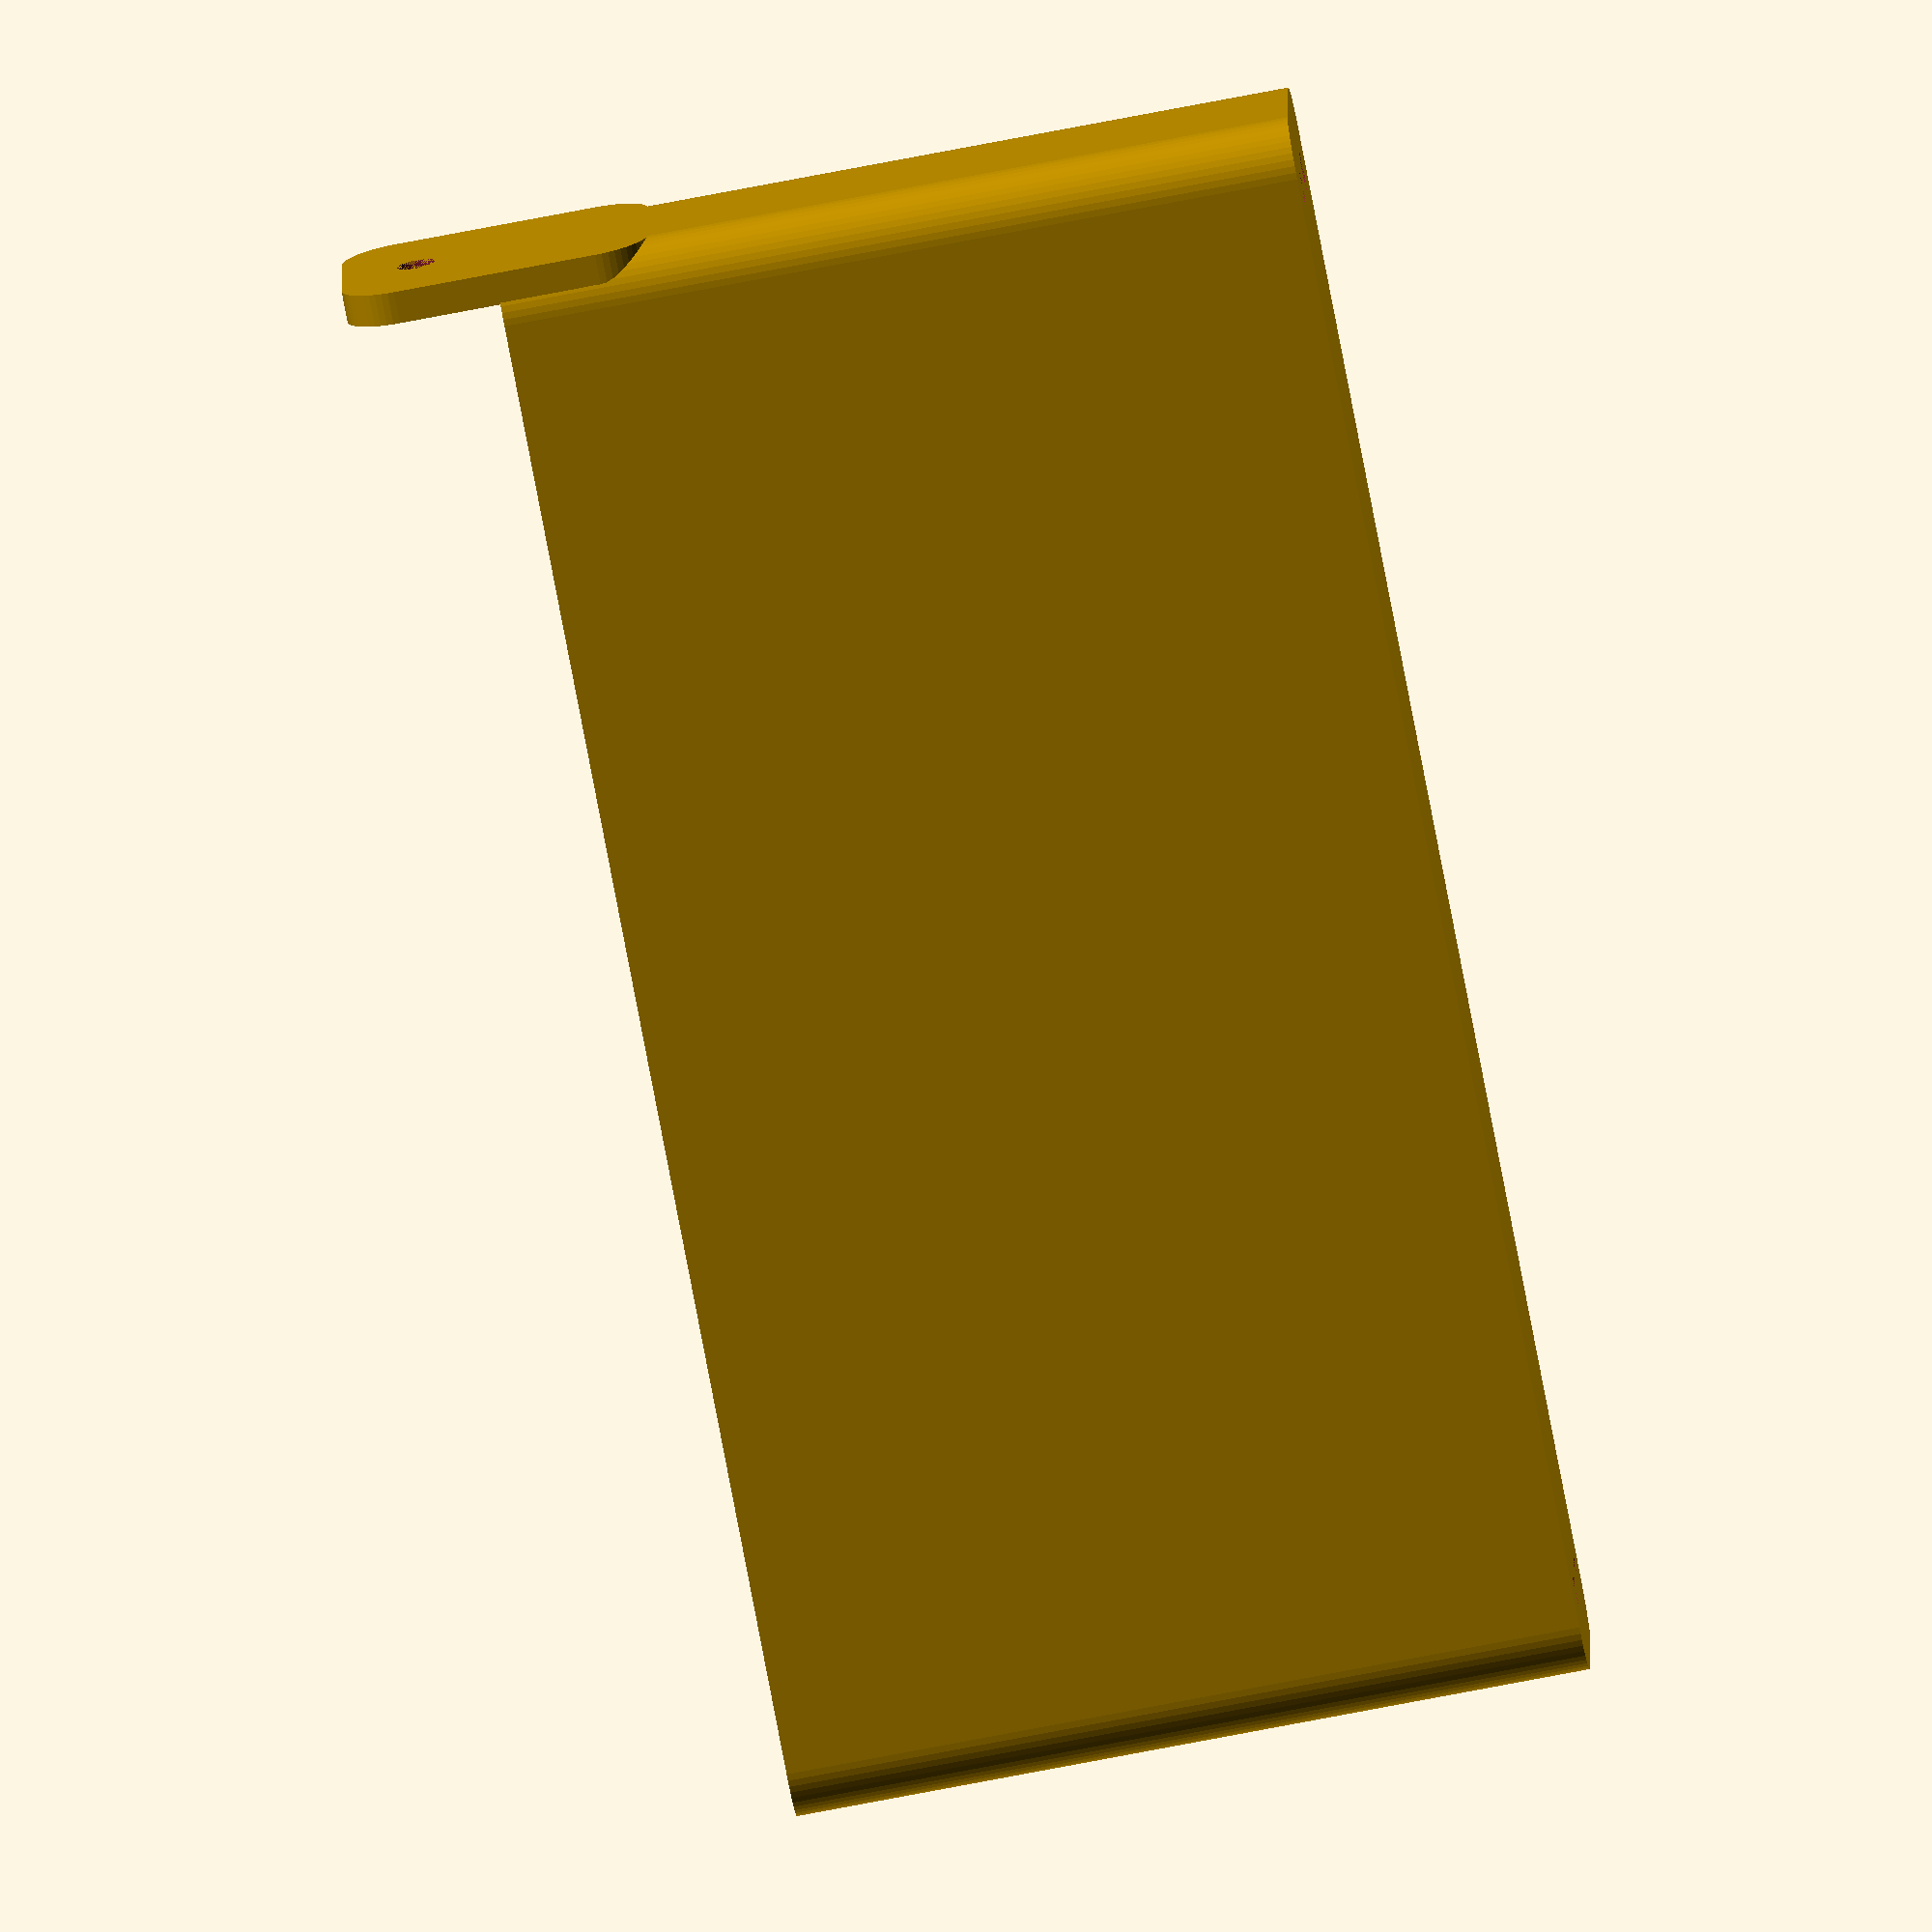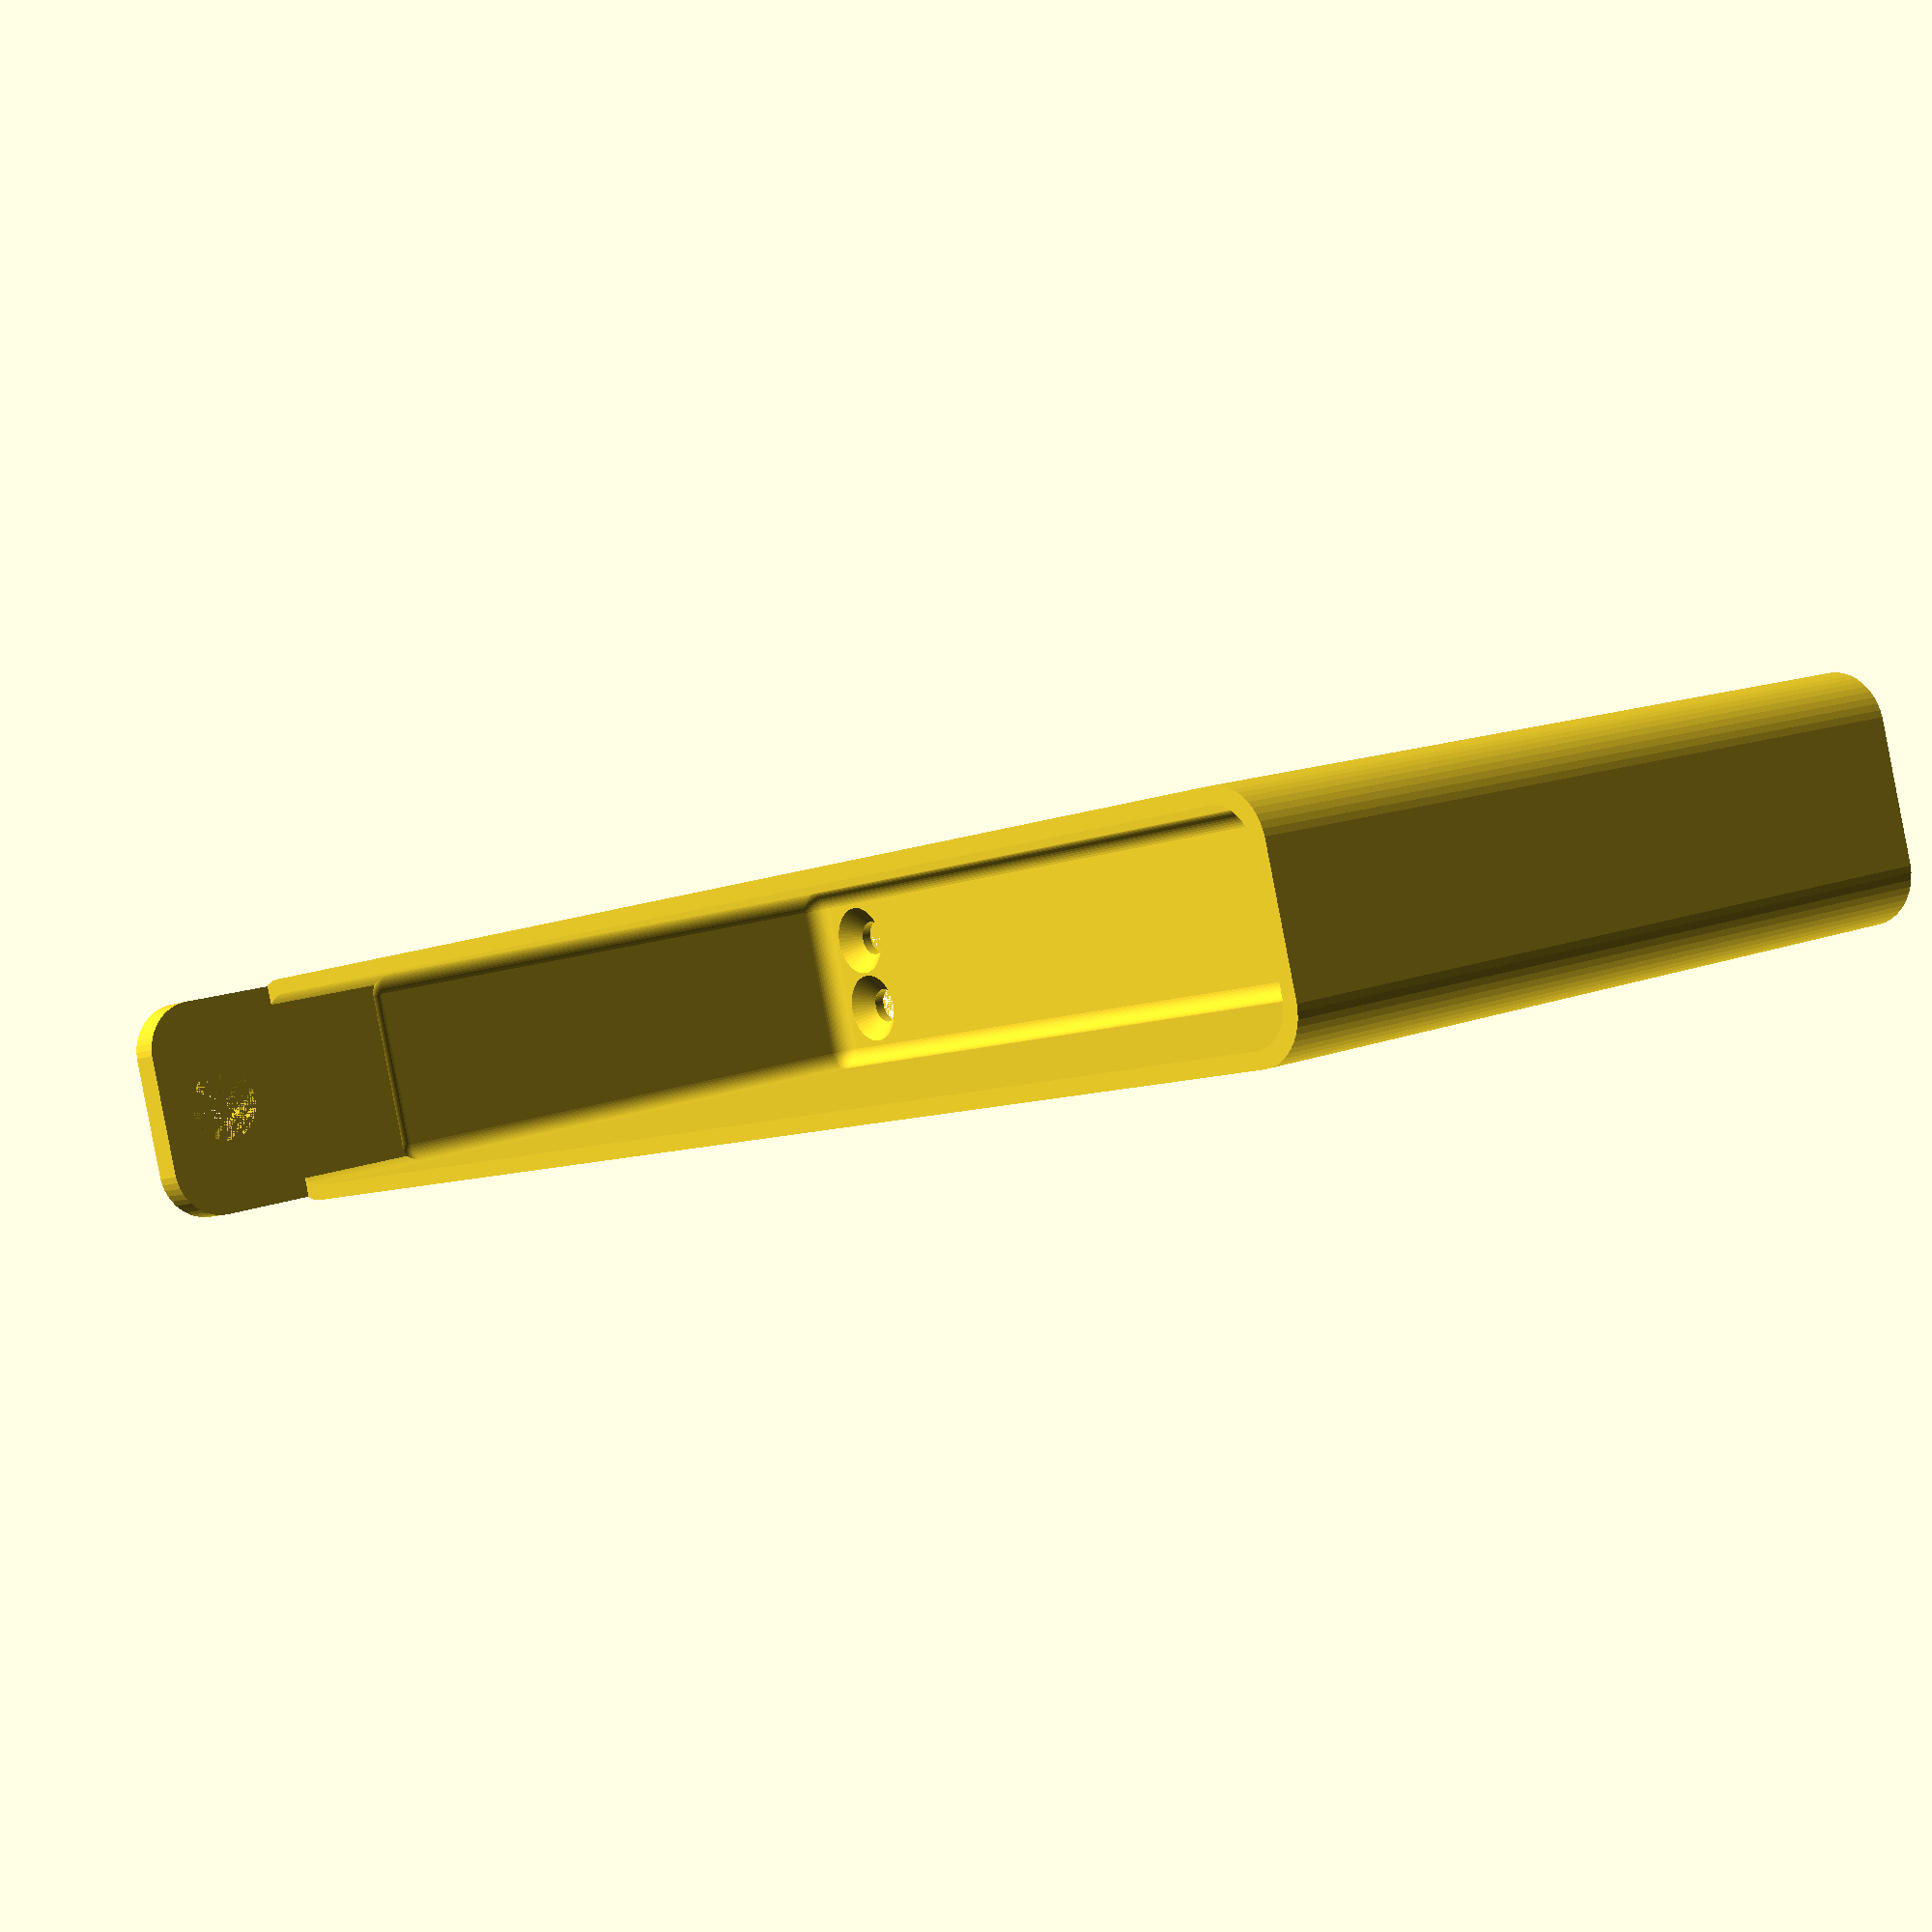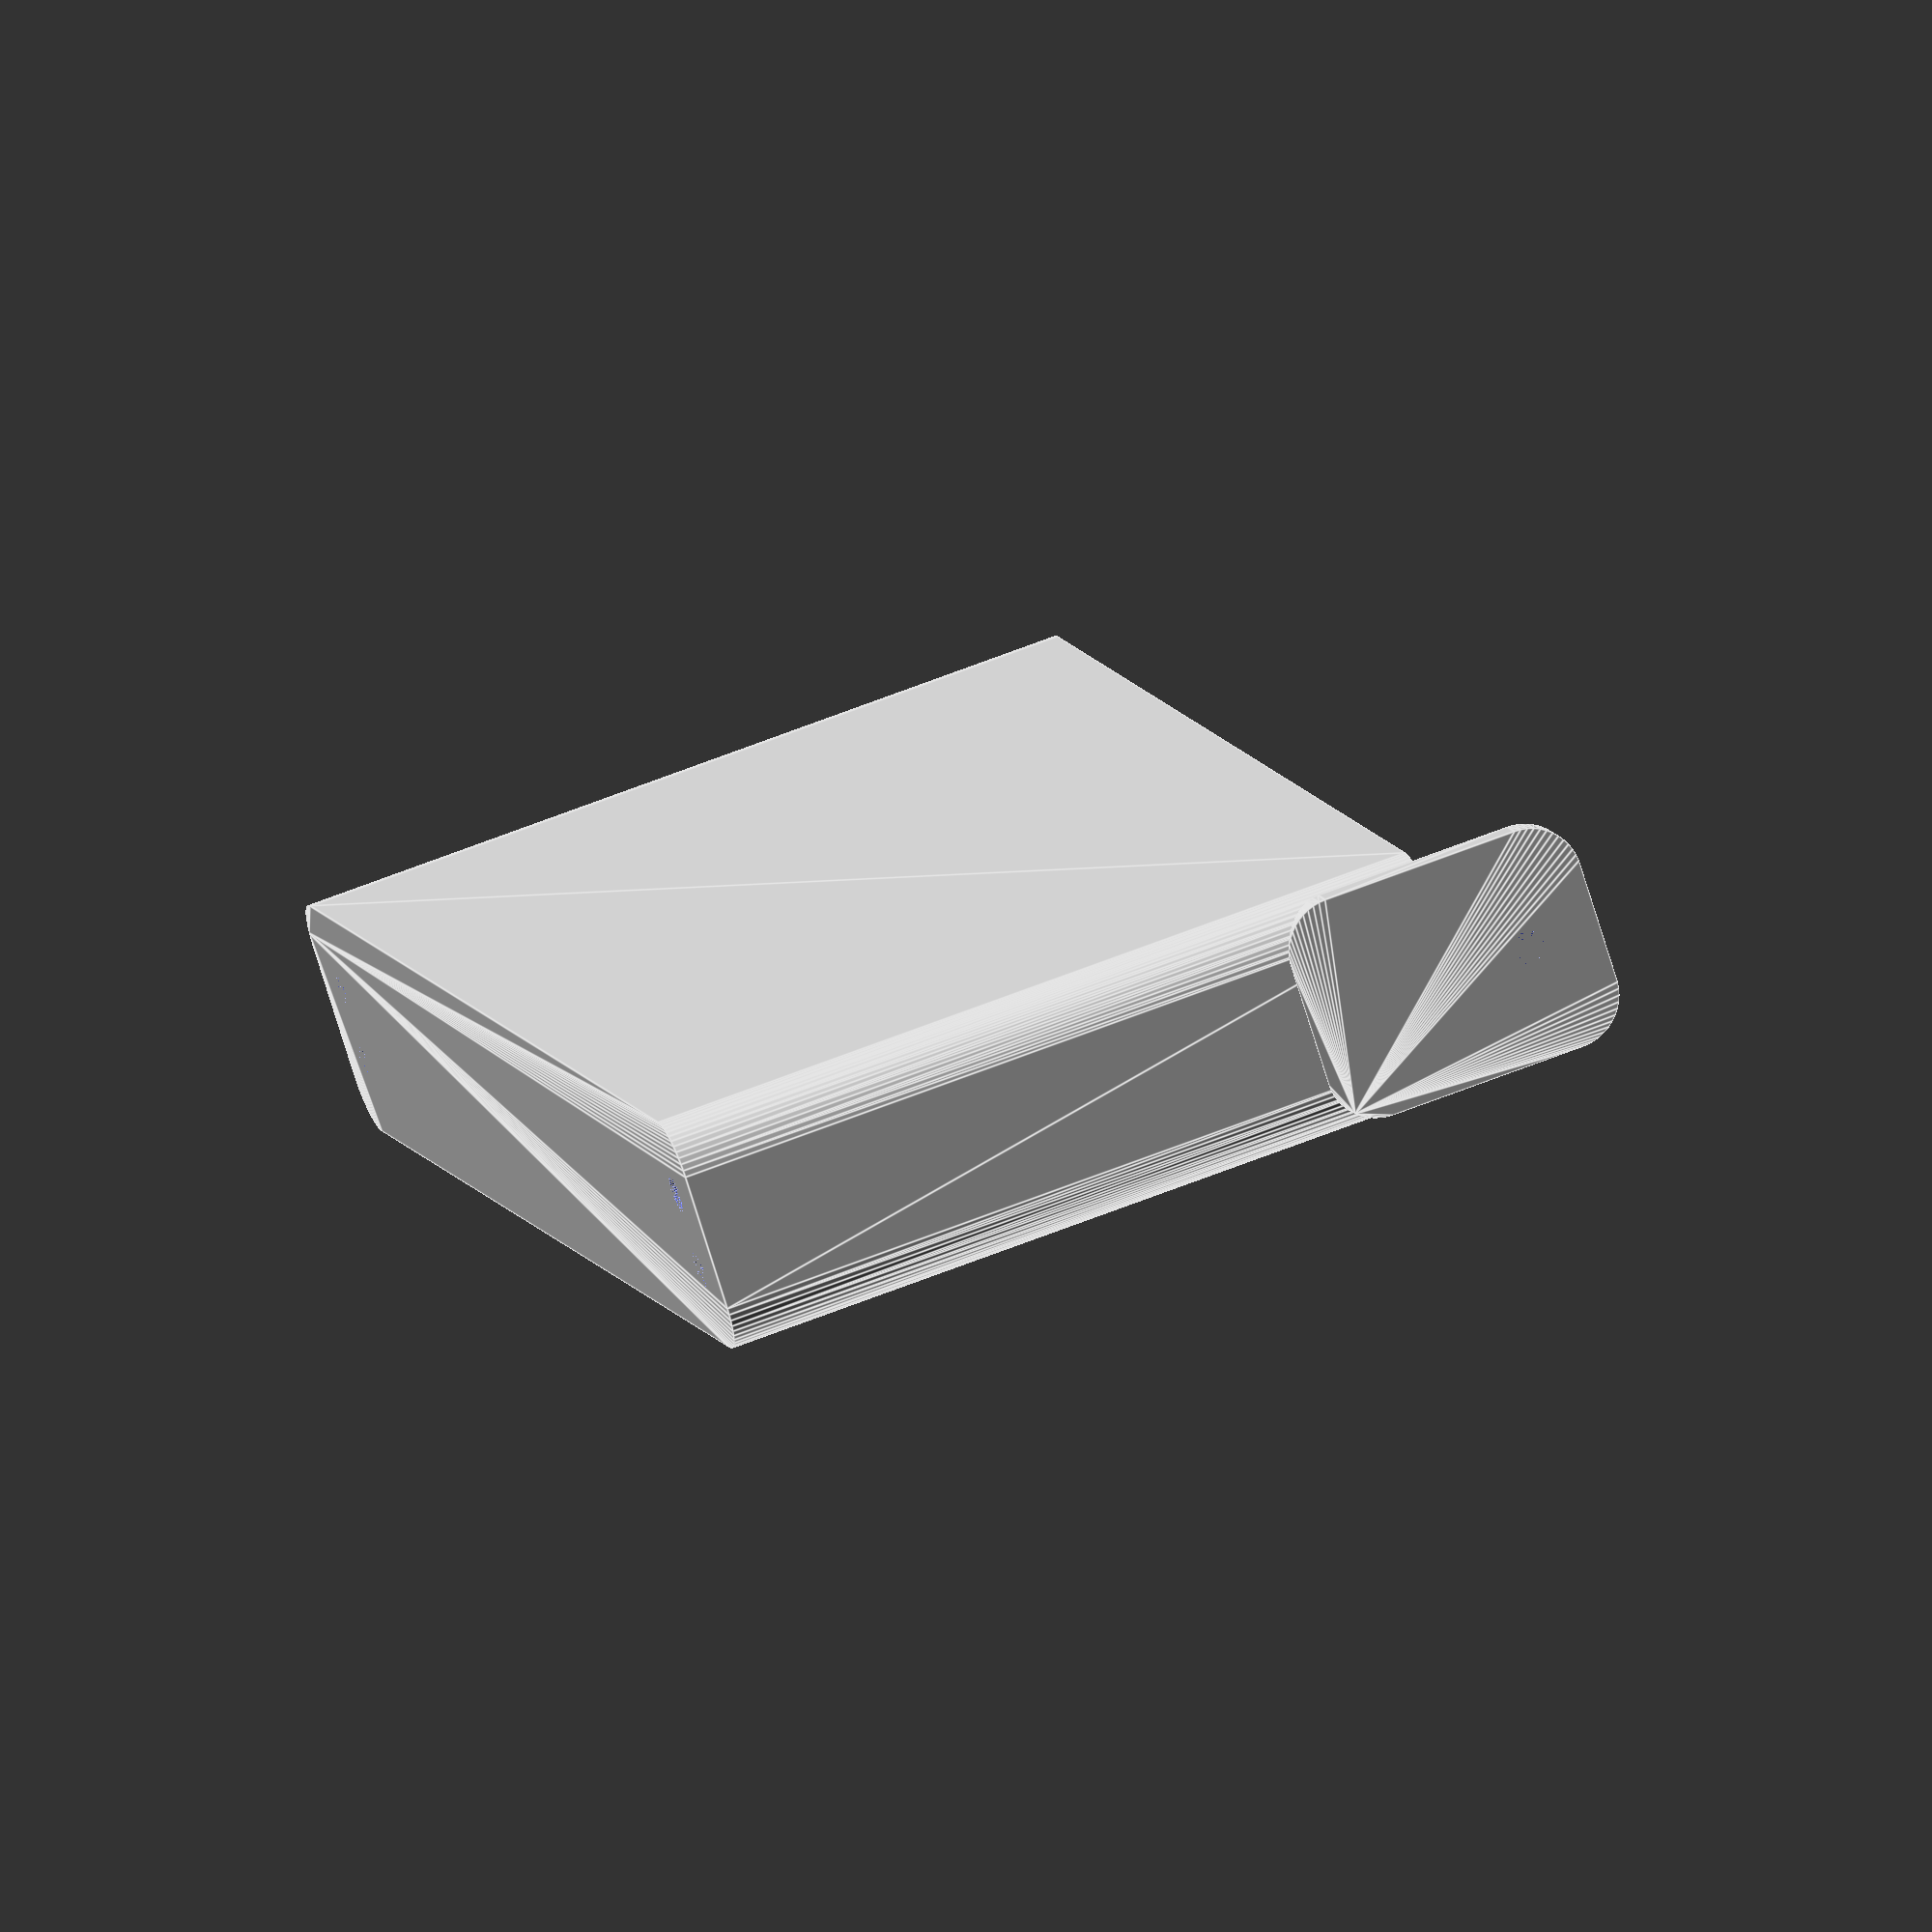
<openscad>
$fn = 50;


difference() {
	union() {
		difference() {
			union() {
				hull() {
					translate(v = [-6.2500000000, 70.0000000000, 0]) {
						cylinder(h = 75, r = 5);
					}
					translate(v = [6.2500000000, 70.0000000000, 0]) {
						cylinder(h = 75, r = 5);
					}
					translate(v = [-6.2500000000, -70.0000000000, 0]) {
						cylinder(h = 75, r = 5);
					}
					translate(v = [6.2500000000, -70.0000000000, 0]) {
						cylinder(h = 75, r = 5);
					}
				}
			}
			union() {
				translate(v = [-3.7500000000, -67.5000000000, 3]) {
					rotate(a = [0, 0, 0]) {
						difference() {
							union() {
								translate(v = [0, 0, -3.0000000000]) {
									cylinder(h = 3, r = 1.5000000000);
								}
								translate(v = [0, 0, -1.9000000000]) {
									cylinder(h = 1.9000000000, r1 = 1.8000000000, r2 = 3.6000000000);
								}
								cylinder(h = 250, r = 3.6000000000);
								translate(v = [0, 0, -3.0000000000]) {
									cylinder(h = 3, r = 1.8000000000);
								}
								translate(v = [0, 0, -3.0000000000]) {
									cylinder(h = 3, r = 1.5000000000);
								}
							}
							union();
						}
					}
				}
				translate(v = [3.7500000000, -67.5000000000, 3]) {
					rotate(a = [0, 0, 0]) {
						difference() {
							union() {
								translate(v = [0, 0, -3.0000000000]) {
									cylinder(h = 3, r = 1.5000000000);
								}
								translate(v = [0, 0, -1.9000000000]) {
									cylinder(h = 1.9000000000, r1 = 1.8000000000, r2 = 3.6000000000);
								}
								cylinder(h = 250, r = 3.6000000000);
								translate(v = [0, 0, -3.0000000000]) {
									cylinder(h = 3, r = 1.8000000000);
								}
								translate(v = [0, 0, -3.0000000000]) {
									cylinder(h = 3, r = 1.5000000000);
								}
							}
							union();
						}
					}
				}
				translate(v = [-3.7500000000, 67.5000000000, 3]) {
					rotate(a = [0, 0, 0]) {
						difference() {
							union() {
								translate(v = [0, 0, -3.0000000000]) {
									cylinder(h = 3, r = 1.5000000000);
								}
								translate(v = [0, 0, -1.9000000000]) {
									cylinder(h = 1.9000000000, r1 = 1.8000000000, r2 = 3.6000000000);
								}
								cylinder(h = 250, r = 3.6000000000);
								translate(v = [0, 0, -3.0000000000]) {
									cylinder(h = 3, r = 1.8000000000);
								}
								translate(v = [0, 0, -3.0000000000]) {
									cylinder(h = 3, r = 1.5000000000);
								}
							}
							union();
						}
					}
				}
				translate(v = [3.7500000000, 67.5000000000, 3]) {
					rotate(a = [0, 0, 0]) {
						difference() {
							union() {
								translate(v = [0, 0, -3.0000000000]) {
									cylinder(h = 3, r = 1.5000000000);
								}
								translate(v = [0, 0, -1.9000000000]) {
									cylinder(h = 1.9000000000, r1 = 1.8000000000, r2 = 3.6000000000);
								}
								cylinder(h = 250, r = 3.6000000000);
								translate(v = [0, 0, -3.0000000000]) {
									cylinder(h = 3, r = 1.8000000000);
								}
								translate(v = [0, 0, -3.0000000000]) {
									cylinder(h = 3, r = 1.5000000000);
								}
							}
							union();
						}
					}
				}
				translate(v = [0, 0, 2.9925000000]) {
					hull() {
						union() {
							translate(v = [-5.7500000000, 69.5000000000, 4]) {
								cylinder(h = 112, r = 4);
							}
							translate(v = [-5.7500000000, 69.5000000000, 4]) {
								sphere(r = 4);
							}
							translate(v = [-5.7500000000, 69.5000000000, 116]) {
								sphere(r = 4);
							}
						}
						union() {
							translate(v = [5.7500000000, 69.5000000000, 4]) {
								cylinder(h = 112, r = 4);
							}
							translate(v = [5.7500000000, 69.5000000000, 4]) {
								sphere(r = 4);
							}
							translate(v = [5.7500000000, 69.5000000000, 116]) {
								sphere(r = 4);
							}
						}
						union() {
							translate(v = [-5.7500000000, -69.5000000000, 4]) {
								cylinder(h = 112, r = 4);
							}
							translate(v = [-5.7500000000, -69.5000000000, 4]) {
								sphere(r = 4);
							}
							translate(v = [-5.7500000000, -69.5000000000, 116]) {
								sphere(r = 4);
							}
						}
						union() {
							translate(v = [5.7500000000, -69.5000000000, 4]) {
								cylinder(h = 112, r = 4);
							}
							translate(v = [5.7500000000, -69.5000000000, 4]) {
								sphere(r = 4);
							}
							translate(v = [5.7500000000, -69.5000000000, 116]) {
								sphere(r = 4);
							}
						}
					}
				}
			}
		}
		union() {
			translate(v = [0, 75.0000000000, 75]) {
				rotate(a = [90, 0, 0]) {
					hull() {
						translate(v = [-5.7500000000, 9.5000000000, 0]) {
							cylinder(h = 3, r = 5);
						}
						translate(v = [5.7500000000, 9.5000000000, 0]) {
							cylinder(h = 3, r = 5);
						}
						translate(v = [-5.7500000000, -9.5000000000, 0]) {
							cylinder(h = 3, r = 5);
						}
						translate(v = [5.7500000000, -9.5000000000, 0]) {
							cylinder(h = 3, r = 5);
						}
					}
				}
			}
		}
	}
	union() {
		translate(v = [0.0000000000, 72.0000000000, 82.5000000000]) {
			rotate(a = [90, 0, 0]) {
				difference() {
					union() {
						translate(v = [0, 0, -3.0000000000]) {
							cylinder(h = 3, r = 1.5000000000);
						}
						translate(v = [0, 0, -1.9000000000]) {
							cylinder(h = 1.9000000000, r1 = 1.8000000000, r2 = 3.6000000000);
						}
						translate(v = [0, 0, -3.0000000000]) {
							cylinder(h = 3, r = 1.8000000000);
						}
						translate(v = [0, 0, -3.0000000000]) {
							cylinder(h = 3, r = 1.5000000000);
						}
					}
					union();
				}
			}
		}
		translate(v = [0.0000000000, 72.0000000000, 82.5000000000]) {
			rotate(a = [90, 0, 0]) {
				difference() {
					union() {
						translate(v = [0, 0, -3.0000000000]) {
							cylinder(h = 3, r = 1.5000000000);
						}
						translate(v = [0, 0, -1.9000000000]) {
							cylinder(h = 1.9000000000, r1 = 1.8000000000, r2 = 3.6000000000);
						}
						translate(v = [0, 0, -3.0000000000]) {
							cylinder(h = 3, r = 1.8000000000);
						}
						translate(v = [0, 0, -3.0000000000]) {
							cylinder(h = 3, r = 1.5000000000);
						}
					}
					union();
				}
			}
		}
		translate(v = [0, 0, 2.9925000000]) {
			hull() {
				union() {
					translate(v = [-7.7500000000, 71.5000000000, 2]) {
						cylinder(h = 56, r = 2);
					}
					translate(v = [-7.7500000000, 71.5000000000, 2]) {
						sphere(r = 2);
					}
					translate(v = [-7.7500000000, 71.5000000000, 58]) {
						sphere(r = 2);
					}
				}
				union() {
					translate(v = [7.7500000000, 71.5000000000, 2]) {
						cylinder(h = 56, r = 2);
					}
					translate(v = [7.7500000000, 71.5000000000, 2]) {
						sphere(r = 2);
					}
					translate(v = [7.7500000000, 71.5000000000, 58]) {
						sphere(r = 2);
					}
				}
				union() {
					translate(v = [-7.7500000000, -71.5000000000, 2]) {
						cylinder(h = 56, r = 2);
					}
					translate(v = [-7.7500000000, -71.5000000000, 2]) {
						sphere(r = 2);
					}
					translate(v = [-7.7500000000, -71.5000000000, 58]) {
						sphere(r = 2);
					}
				}
				union() {
					translate(v = [7.7500000000, -71.5000000000, 2]) {
						cylinder(h = 56, r = 2);
					}
					translate(v = [7.7500000000, -71.5000000000, 2]) {
						sphere(r = 2);
					}
					translate(v = [7.7500000000, -71.5000000000, 58]) {
						sphere(r = 2);
					}
				}
			}
		}
	}
}
</openscad>
<views>
elev=256.5 azim=268.4 roll=79.2 proj=o view=solid
elev=166.3 azim=73.2 roll=131.0 proj=p view=wireframe
elev=117.3 azim=142.1 roll=292.1 proj=o view=edges
</views>
